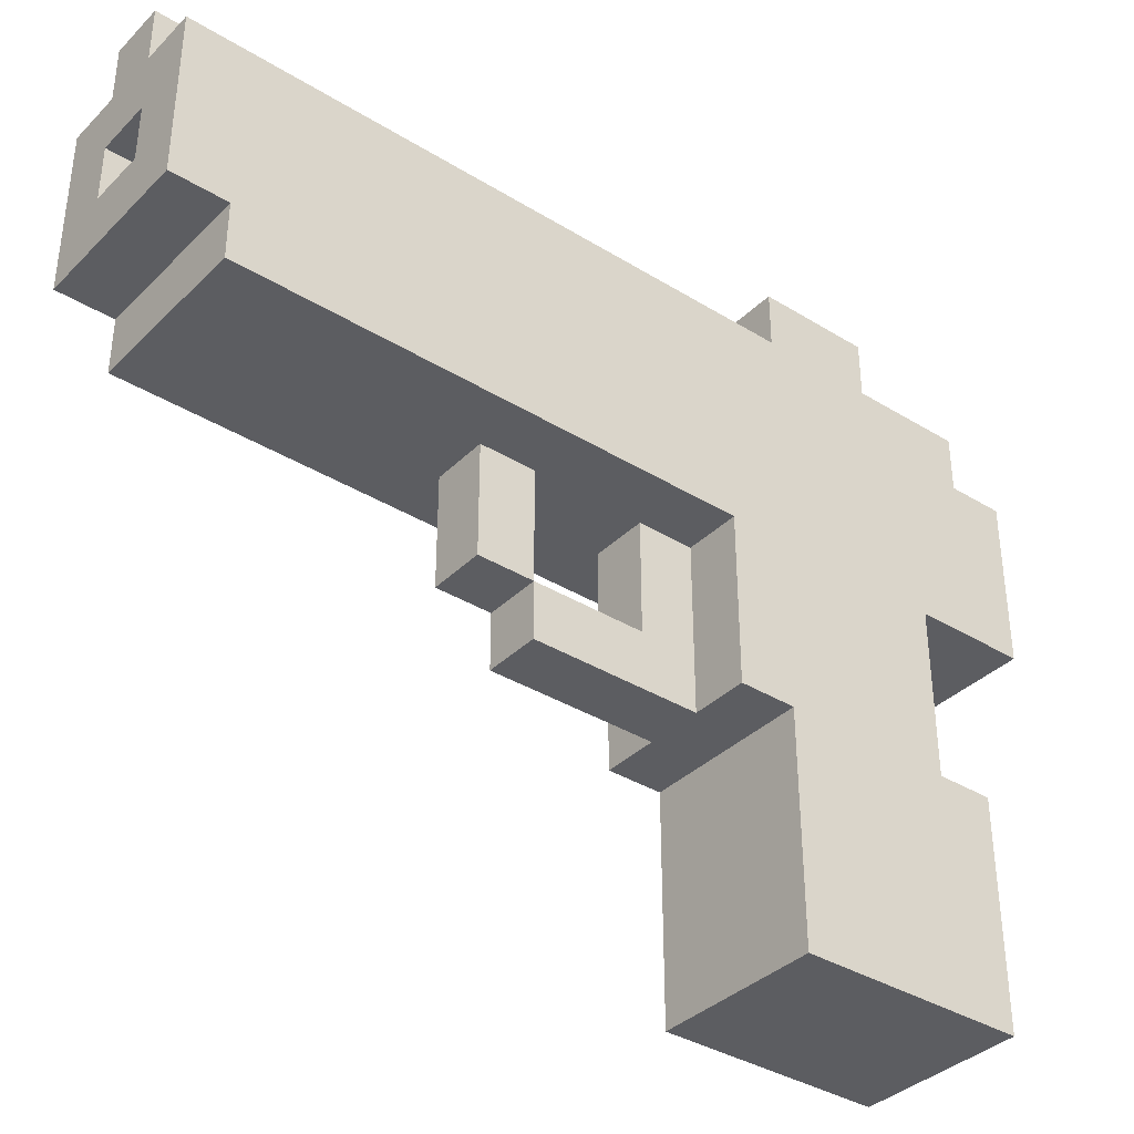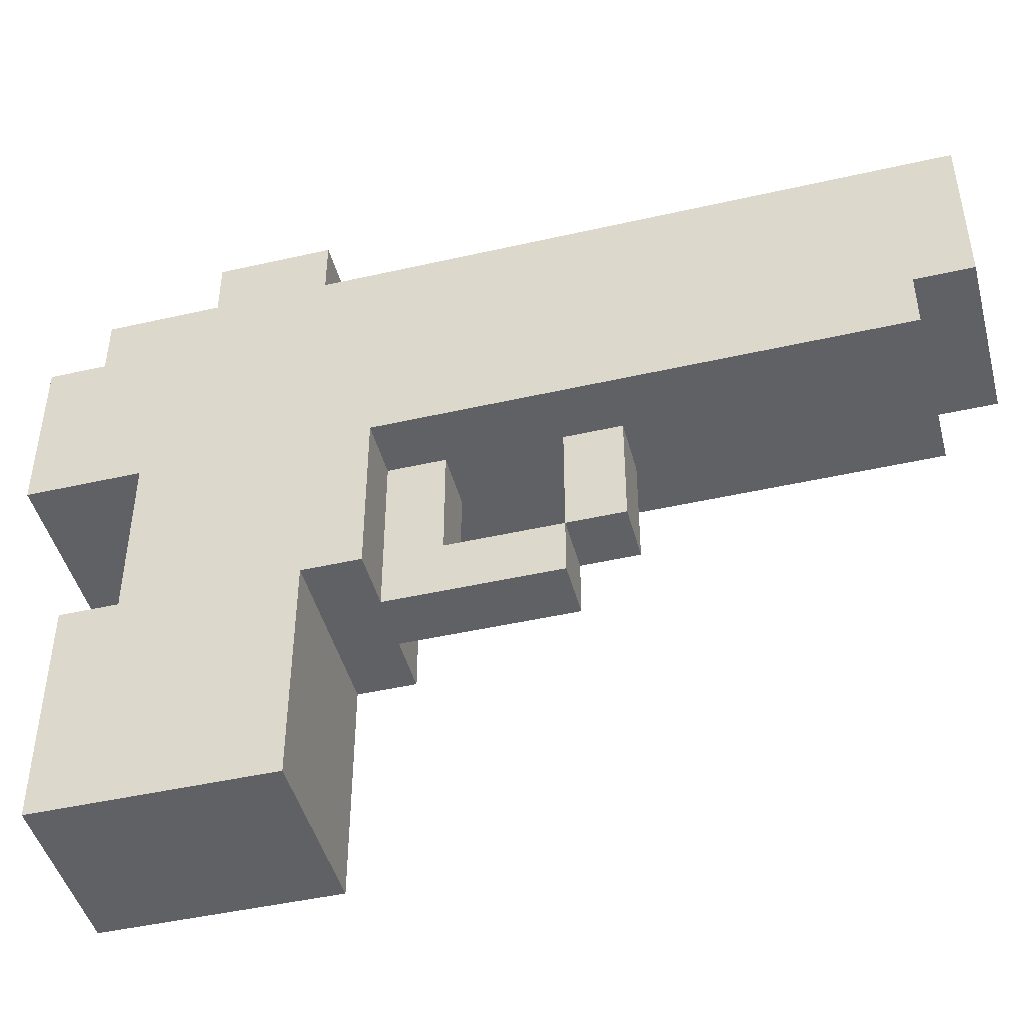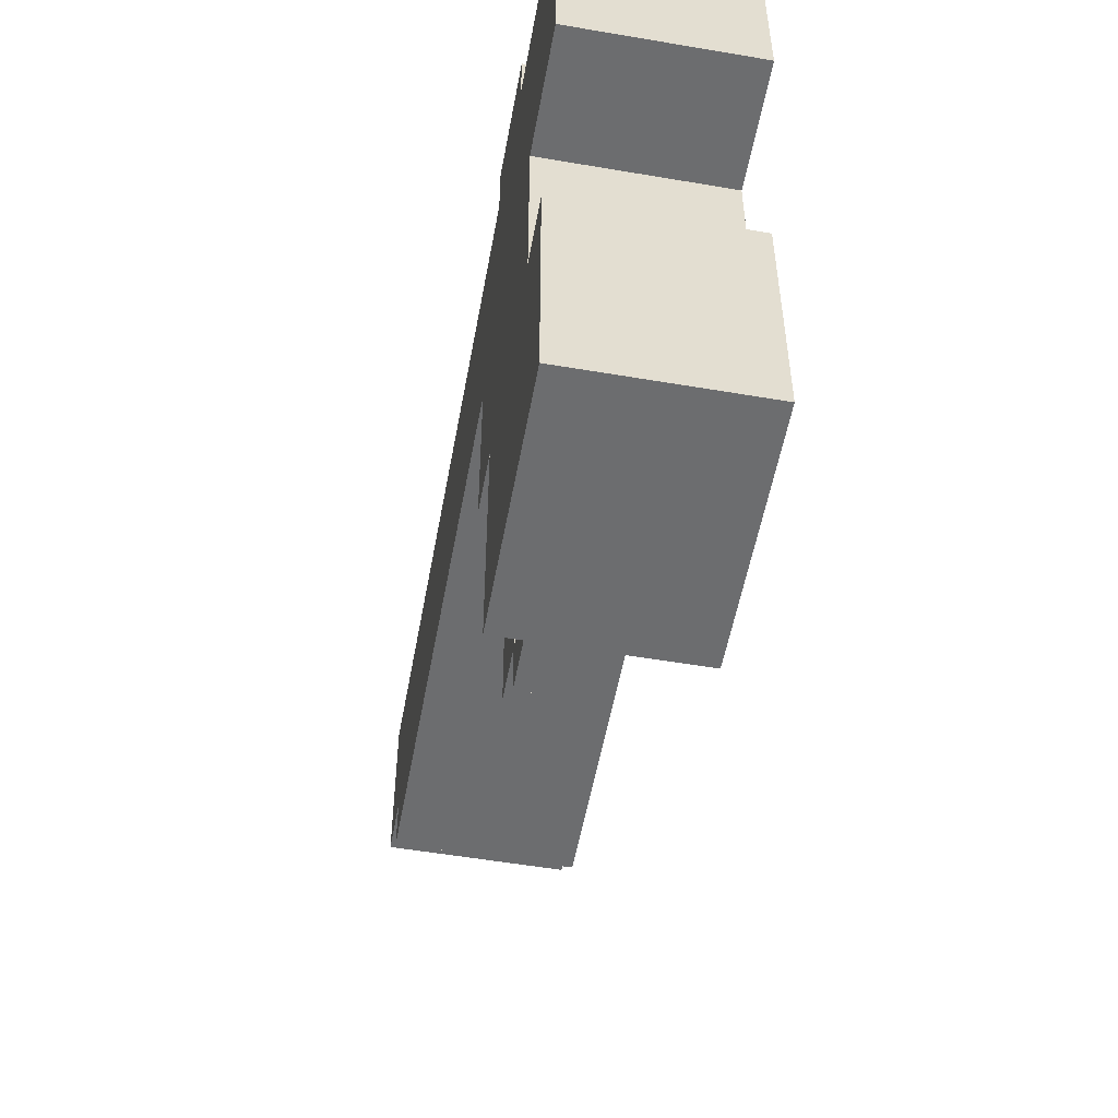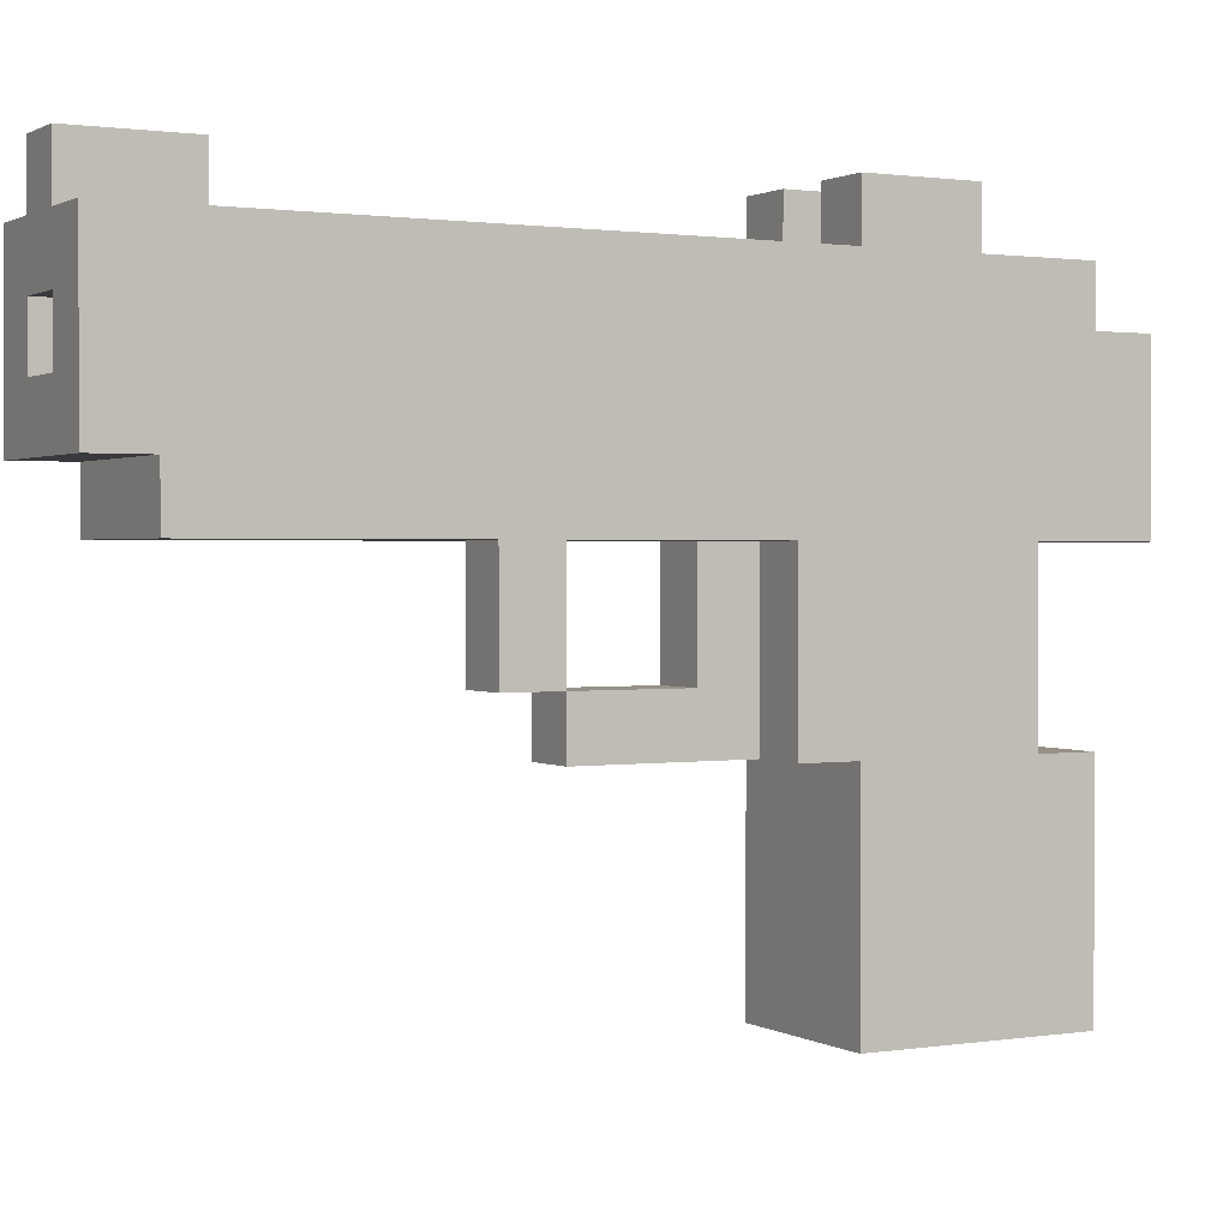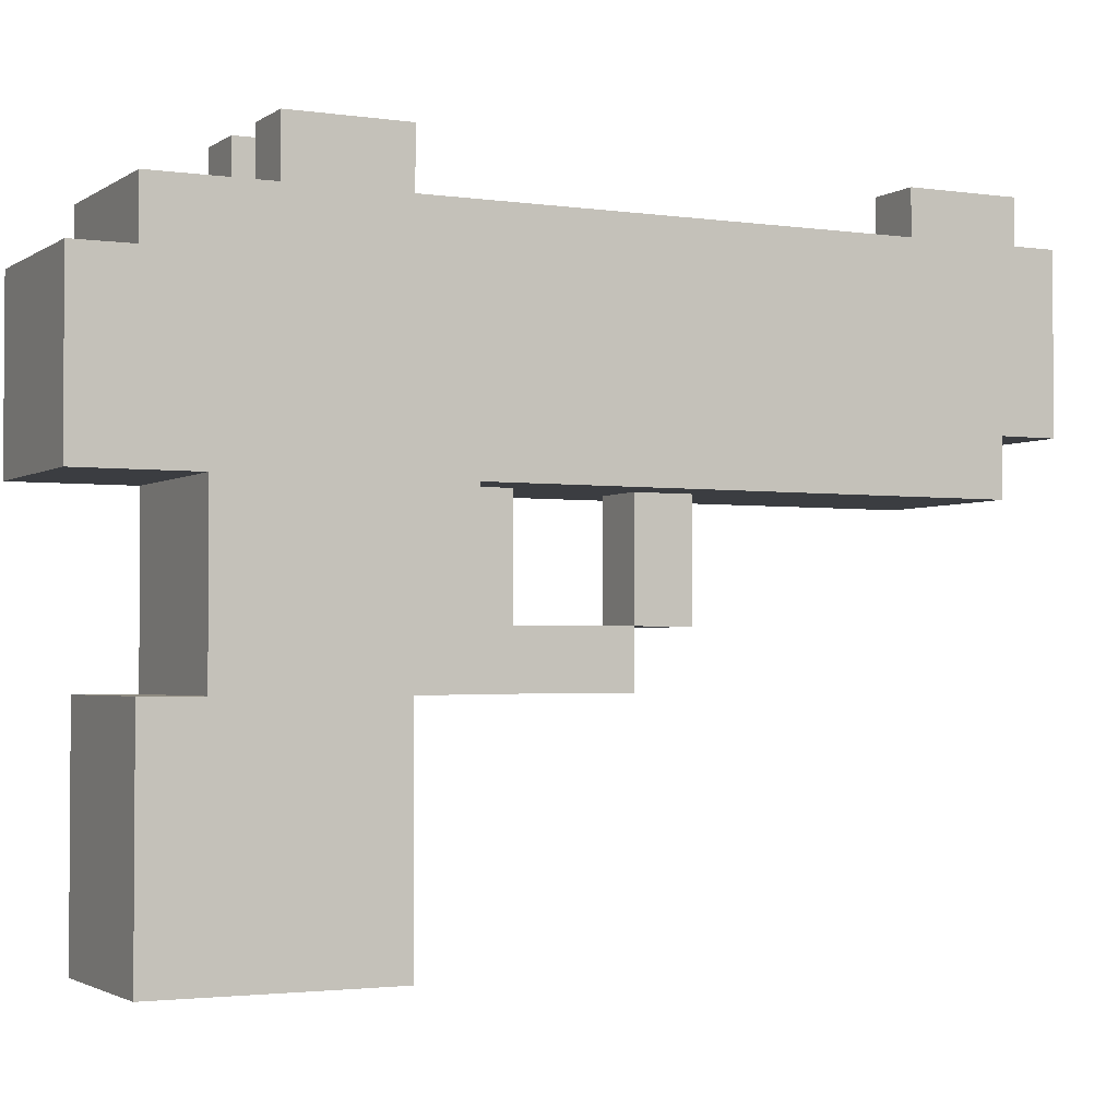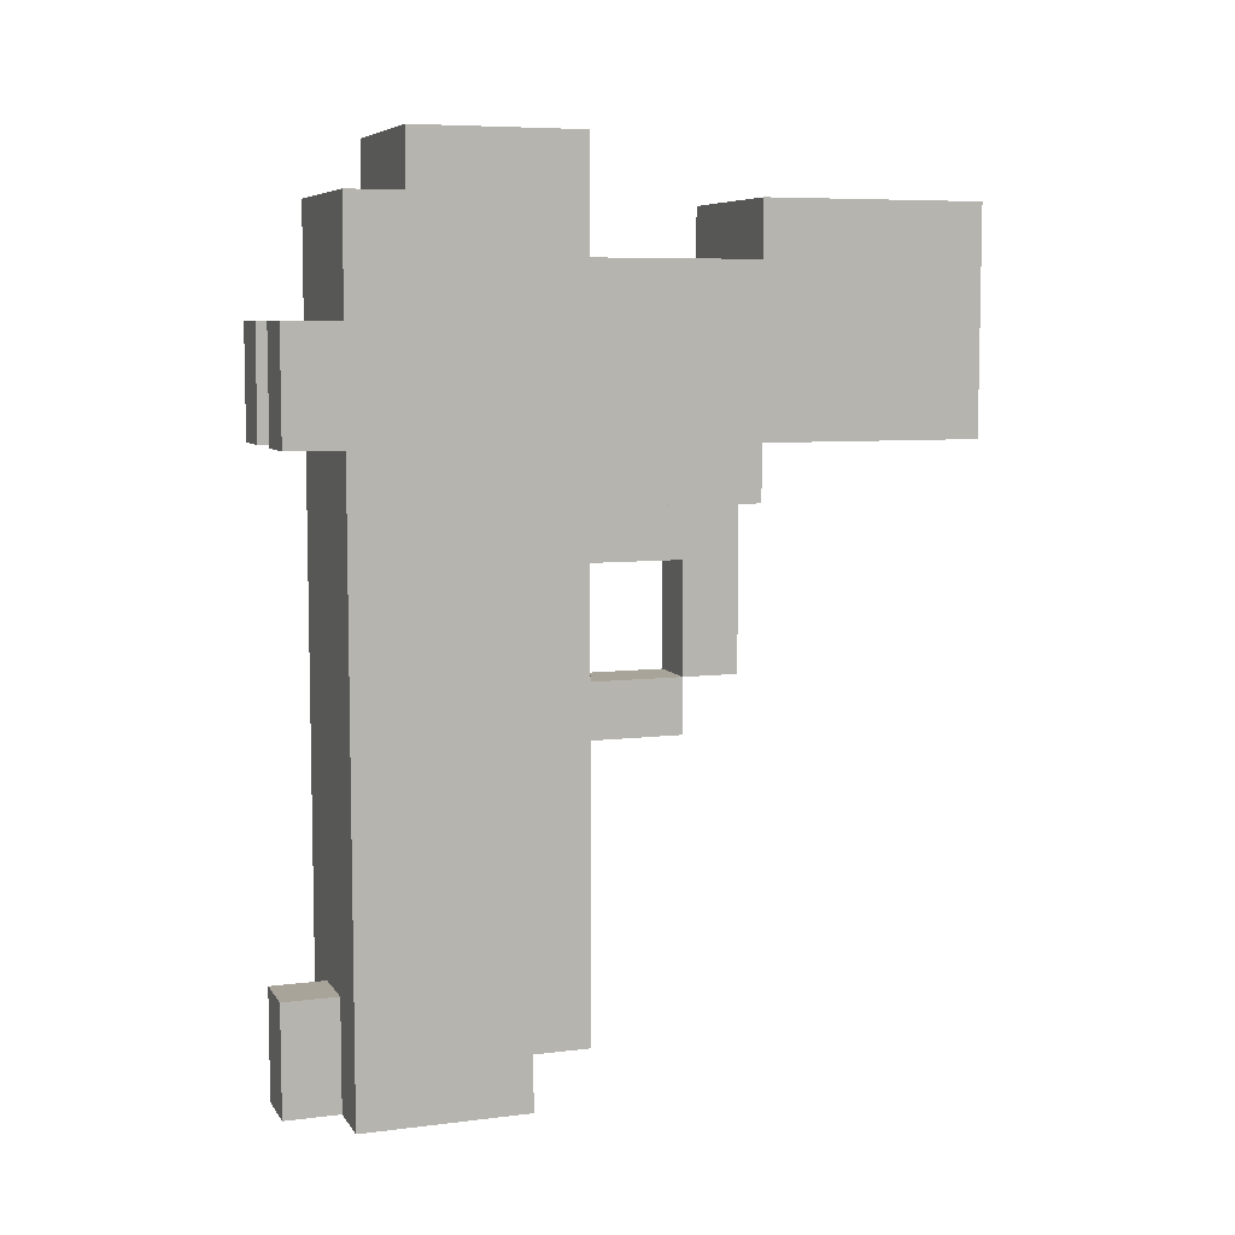
<metadata>
{"format":"obj","ext":"obj","renderer":"f3d","projection":"perspective","resolution":1024,"background":"white","views":[{"elev":-36.6,"azim":-128.6,"up":"+Y"},{"elev":-45.7,"azim":104.7,"up":"+Y"},{"elev":-53.9,"azim":-10.3,"up":"+Y"},{"elev":1.1,"azim":-118.7,"up":"+Y"},{"elev":-2.4,"azim":63.3,"up":"+Y"},{"elev":7.2,"azim":-109.5,"up":"+Z"}]}
</metadata>
<code>
o
v -3.5 2.5 0
v -3.5 2.5 -0.2
v -3.5 2.5 -0.4
v -3.5 2.8 -0.2
v -3.5 2.8 -0.3
v -3.5 2.9 0
v -3.5 2.9 -0.1
v -3.5 2.9 -0.4
v -3.5 2.9 -0.5
v -3.5 3.1 -0.1
v -3.5 3.1 -0.3
v -3.5 3.2 0.1
v -3.5 3.2 -0.1
v -3.5 3.2 -0.5
v -3.5 3.2 -1.4
v -3.5 3.3 0.1
v -3.5 3.3 -1.4
v -3.5 3.3 -1.5
v -3.5 3.5 0.1
v -3.5 3.5 0
v -3.5 3.6 0
v -3.5 3.6 -0.2
v -3.5 3.6 -0.4
v -3.5 3.6 -1.5
v -3.5 3.7 -0.2
v -3.5 3.7 -0.4
v -3.4 2.9 -0.5
v -3.4 2.9 -0.8
v -3.4 3 -0.6
v -3.4 3 -0.8
v -3.4 3 -0.9
v -3.4 3.2 -0.5
v -3.4 3.2 -0.6
v -3.4 3.2 -0.8
v -3.4 3.2 -0.9
v -3.4 3.6 -1.3
v -3.4 3.6 -1.5
v -3.4 3.7 -1.3
v -3.4 3.7 -1.5
v -3.3 3.4 -1.4
v -3.3 3.4 -1.5
v -3.3 3.5 -1.4
v -3.3 3.5 -1.5
v -3.3 3.6 -0.2
v -3.3 3.6 -0.4
v -3.3 3.7 -0.2
v -3.3 3.7 -0.4
v -3.4 3.4 -1.4
v -3.4 3.4 -1.5
v -3.4 3.5 -1.4
v -3.4 3.5 -1.5
v -3.4 3.6 -0.2
v -3.4 3.6 -0.4
v -3.4 3.7 -0.2
v -3.4 3.7 -0.4
v -3.3 2.9 -0.5
v -3.3 2.9 -0.8
v -3.3 3 -0.6
v -3.3 3 -0.8
v -3.3 3 -0.9
v -3.3 3.2 -0.5
v -3.3 3.2 -0.6
v -3.3 3.2 -0.8
v -3.3 3.2 -0.9
v -3.3 3.6 -1.3
v -3.3 3.6 -1.5
v -3.3 3.7 -1.3
v -3.3 3.7 -1.5
v -3.2 2.5 0
v -3.2 2.5 -0.4
v -3.2 2.6 0
v -3.2 2.6 -0.2
v -3.2 2.9 0
v -3.2 2.9 -0.1
v -3.2 2.9 -0.2
v -3.2 2.9 -0.3
v -3.2 2.9 -0.4
v -3.2 2.9 -0.5
v -3.2 3.1 -0.1
v -3.2 3.1 -0.3
v -3.2 3.2 0.1
v -3.2 3.2 -0.1
v -3.2 3.2 -0.5
v -3.2 3.2 -1.4
v -3.2 3.3 0.1
v -3.2 3.3 -1.4
v -3.2 3.3 -1.5
v -3.2 3.5 0.1
v -3.2 3.5 0
v -3.2 3.6 0
v -3.2 3.6 -0.2
v -3.2 3.6 -0.4
v -3.2 3.6 -1.5
v -3.2 3.7 -0.2
v -3.2 3.7 -0.4
v -3.5 3.2 0.1
v -3.5 3.3 0.1
v -3.5 3.5 0.1
v -3.2 3.2 0.1
v -3.2 3.3 0.1
v -3.2 3.5 0.1
v -3.5 2.5 0
v -3.5 2.9 0
v -3.5 3.5 0
v -3.5 3.6 0
v -3.4 2.5 0
v -3.4 2.6 0
v -3.2 2.5 0
v -3.2 2.6 0
v -3.2 2.9 0
v -3.2 3.5 0
v -3.2 3.6 0
v -3.5 2.9 -0.1
v -3.5 3.1 -0.1
v -3.5 3.2 -0.1
v -3.2 2.9 -0.1
v -3.2 3.1 -0.1
v -3.2 3.2 -0.1
v -3.5 3.6 -0.2
v -3.5 3.7 -0.2
v -3.4 3.6 -0.2
v -3.4 3.7 -0.2
v -3.3 3.6 -0.2
v -3.3 3.7 -0.2
v -3.2 3.6 -0.2
v -3.2 3.7 -0.2
v -3.4 3 -0.8
v -3.4 3.2 -0.8
v -3.3 3 -0.8
v -3.3 3.2 -0.8
v -3.4 3.6 -1.3
v -3.4 3.7 -1.3
v -3.3 3.6 -1.3
v -3.3 3.7 -1.3
v -3.5 2.5 -0.4
v -3.5 2.9 -0.4
v -3.5 3.6 -0.4
v -3.5 3.7 -0.4
v -3.4 3.6 -0.4
v -3.4 3.7 -0.4
v -3.3 3.6 -0.4
v -3.3 3.7 -0.4
v -3.2 2.5 -0.4
v -3.2 2.9 -0.4
v -3.2 3.6 -0.4
v -3.2 3.7 -0.4
v -3.5 2.9 -0.5
v -3.5 3.2 -0.5
v -3.4 2.9 -0.5
v -3.4 3.2 -0.5
v -3.3 2.9 -0.5
v -3.3 3.2 -0.5
v -3.2 2.9 -0.5
v -3.2 3.2 -0.5
v -3.4 3 -0.6
v -3.4 3.2 -0.6
v -3.3 3 -0.6
v -3.3 3.2 -0.6
v -3.4 2.9 -0.8
v -3.4 3 -0.8
v -3.3 2.9 -0.8
v -3.3 3 -0.8
v -3.4 3 -0.9
v -3.4 3.2 -0.9
v -3.3 3 -0.9
v -3.3 3.2 -0.9
v -3.5 3.2 -1.4
v -3.5 3.3 -1.4
v -3.4 3.4 -1.4
v -3.4 3.5 -1.4
v -3.3 3.4 -1.4
v -3.3 3.5 -1.4
v -3.2 3.2 -1.4
v -3.2 3.3 -1.4
v -3.5 3.3 -1.5
v -3.5 3.6 -1.5
v -3.4 3.4 -1.5
v -3.4 3.5 -1.5
v -3.4 3.6 -1.5
v -3.4 3.7 -1.5
v -3.3 3.4 -1.5
v -3.3 3.5 -1.5
v -3.3 3.6 -1.5
v -3.3 3.7 -1.5
v -3.2 3.3 -1.5
v -3.2 3.6 -1.5
v -3.5 2.5 0
v -3.4 2.5 0
v -3.2 2.5 0
v -3.5 2.5 -0.2
v -3.4 2.5 -0.2
v -3.5 2.5 -0.4
v -3.2 2.5 -0.4
v -3.5 2.9 -0.4
v -3.2 2.9 -0.4
v -3.5 2.9 -0.5
v -3.4 2.9 -0.5
v -3.3 2.9 -0.5
v -3.2 2.9 -0.5
v -3.4 2.9 -0.8
v -3.3 2.9 -0.8
v -3.4 3 -0.8
v -3.3 3 -0.8
v -3.4 3 -0.9
v -3.3 3 -0.9
v -3.5 3.2 0.1
v -3.2 3.2 0.1
v -3.5 3.2 -0.1
v -3.2 3.2 -0.1
v -3.5 3.2 -0.5
v -3.4 3.2 -0.5
v -3.3 3.2 -0.5
v -3.2 3.2 -0.5
v -3.4 3.2 -0.6
v -3.3 3.2 -0.6
v -3.4 3.2 -0.8
v -3.3 3.2 -0.8
v -3.4 3.2 -0.9
v -3.3 3.2 -0.9
v -3.5 3.2 -1.4
v -3.2 3.2 -1.4
v -3.5 3.3 -1.4
v -3.2 3.3 -1.4
v -3.5 3.3 -1.5
v -3.2 3.3 -1.5
v -3.4 3.5 -1.4
v -3.3 3.5 -1.4
v -3.4 3.5 -1.5
v -3.3 3.5 -1.5
v -3.5 2.9 0
v -3.2 2.9 0
v -3.5 2.9 -0.1
v -3.2 2.9 -0.1
v -3.4 3 -0.6
v -3.3 3 -0.6
v -3.4 3 -0.8
v -3.3 3 -0.8
v -3.4 3.4 -1.4
v -3.3 3.4 -1.4
v -3.4 3.4 -1.5
v -3.3 3.4 -1.5
v -3.5 3.5 0.1
v -3.2 3.5 0.1
v -3.5 3.5 0
v -3.2 3.5 0
v -3.5 3.6 0
v -3.2 3.6 0
v -3.5 3.6 -0.2
v -3.4 3.6 -0.2
v -3.3 3.6 -0.2
v -3.2 3.6 -0.2
v -3.5 3.6 -0.4
v -3.4 3.6 -0.4
v -3.3 3.6 -0.4
v -3.2 3.6 -0.4
v -3.4 3.6 -1.3
v -3.3 3.6 -1.3
v -3.5 3.6 -1.5
v -3.4 3.6 -1.5
v -3.3 3.6 -1.5
v -3.2 3.6 -1.5
v -3.5 3.7 -0.2
v -3.4 3.7 -0.2
v -3.3 3.7 -0.2
v -3.2 3.7 -0.2
v -3.5 3.7 -0.4
v -3.4 3.7 -0.4
v -3.3 3.7 -0.4
v -3.2 3.7 -0.4
v -3.4 3.7 -1.3
v -3.3 3.7 -1.3
v -3.4 3.7 -1.5
v -3.3 3.7 -1.5
f 4 2 1
f 4 3 2
f 5 3 4
f 6 4 1
f 6 5 4
f 7 5 6
f 8 3 5
f 10 5 7
f 11 9 8
f 11 5 10
f 11 8 5
f 13 11 10
f 14 9 11
f 14 11 13
f 16 13 12
f 16 15 14
f 16 14 13
f 17 15 16
f 19 17 16
f 19 18 17
f 20 18 19
f 21 18 20
f 22 18 21
f 23 18 22
f 24 18 23
f 25 23 22
f 26 23 25
f 29 28 27
f 30 28 29
f 32 29 27
f 33 29 32
f 34 31 30
f 35 31 34
f 38 37 36
f 39 37 38
f 42 41 40
f 43 41 42
f 46 45 44
f 47 45 46
f 48 49 50
f 50 49 51
f 52 53 54
f 54 53 55
f 56 57 58
f 58 57 59
f 56 58 61
f 61 58 62
f 59 60 63
f 63 60 64
f 65 66 67
f 67 66 68
f 69 70 71
f 71 70 72
f 71 72 73
f 73 72 74
f 72 70 75
f 74 72 75
f 75 70 76
f 76 70 77
f 74 75 79
f 75 76 79
f 77 78 80
f 79 76 80
f 76 77 80
f 79 80 82
f 80 78 83
f 82 80 83
f 81 82 85
f 83 84 85
f 82 83 85
f 85 84 86
f 85 86 88
f 86 87 88
f 88 87 89
f 89 87 90
f 90 87 91
f 91 87 92
f 92 87 93
f 91 92 94
f 94 92 95
f 99 97 96
f 100 98 97
f 100 97 99
f 101 98 100
f 106 103 102
f 107 103 106
f 108 107 106
f 109 103 107
f 109 107 108
f 110 103 109
f 111 105 104
f 112 105 111
f 116 114 113
f 117 115 114
f 117 114 116
f 118 115 117
f 121 120 119
f 122 120 121
f 125 124 123
f 126 124 125
f 129 128 127
f 130 128 129
f 133 132 131
f 134 132 133
f 137 138 139
f 139 138 140
f 135 136 143
f 143 136 144
f 141 142 145
f 145 142 146
f 147 148 149
f 149 148 150
f 151 152 153
f 153 152 154
f 155 156 157
f 157 156 158
f 159 160 161
f 161 160 162
f 163 164 165
f 165 164 166
f 169 170 171
f 171 170 172
f 167 168 173
f 173 168 174
f 175 176 177
f 177 176 178
f 178 176 179
f 175 177 181
f 179 180 182
f 178 179 182
f 182 180 183
f 183 180 184
f 175 181 185
f 181 182 185
f 182 183 185
f 185 183 186
f 190 188 187
f 191 189 188
f 191 188 190
f 192 191 190
f 193 189 191
f 193 191 192
f 196 195 194
f 197 195 196
f 198 195 197
f 199 195 198
f 200 198 197
f 201 198 200
f 204 203 202
f 205 203 204
f 208 207 206
f 209 207 208
f 214 211 210
f 215 213 212
f 216 214 210
f 216 215 214
f 217 213 215
f 217 215 216
f 218 216 210
f 219 213 217
f 220 218 210
f 220 219 218
f 221 213 219
f 221 219 220
f 224 223 222
f 225 223 224
f 228 227 226
f 229 227 228
f 230 231 232
f 232 231 233
f 234 235 236
f 236 235 237
f 238 239 240
f 240 239 241
f 242 243 244
f 244 243 245
f 246 247 248
f 248 247 249
f 249 247 250
f 250 247 251
f 249 250 253
f 253 250 254
f 252 253 256
f 254 255 256
f 253 254 256
f 256 255 257
f 252 256 258
f 258 256 259
f 257 255 260
f 260 255 261
f 262 263 266
f 266 263 267
f 264 265 268
f 268 265 269
f 270 271 272
f 272 271 273

</code>
